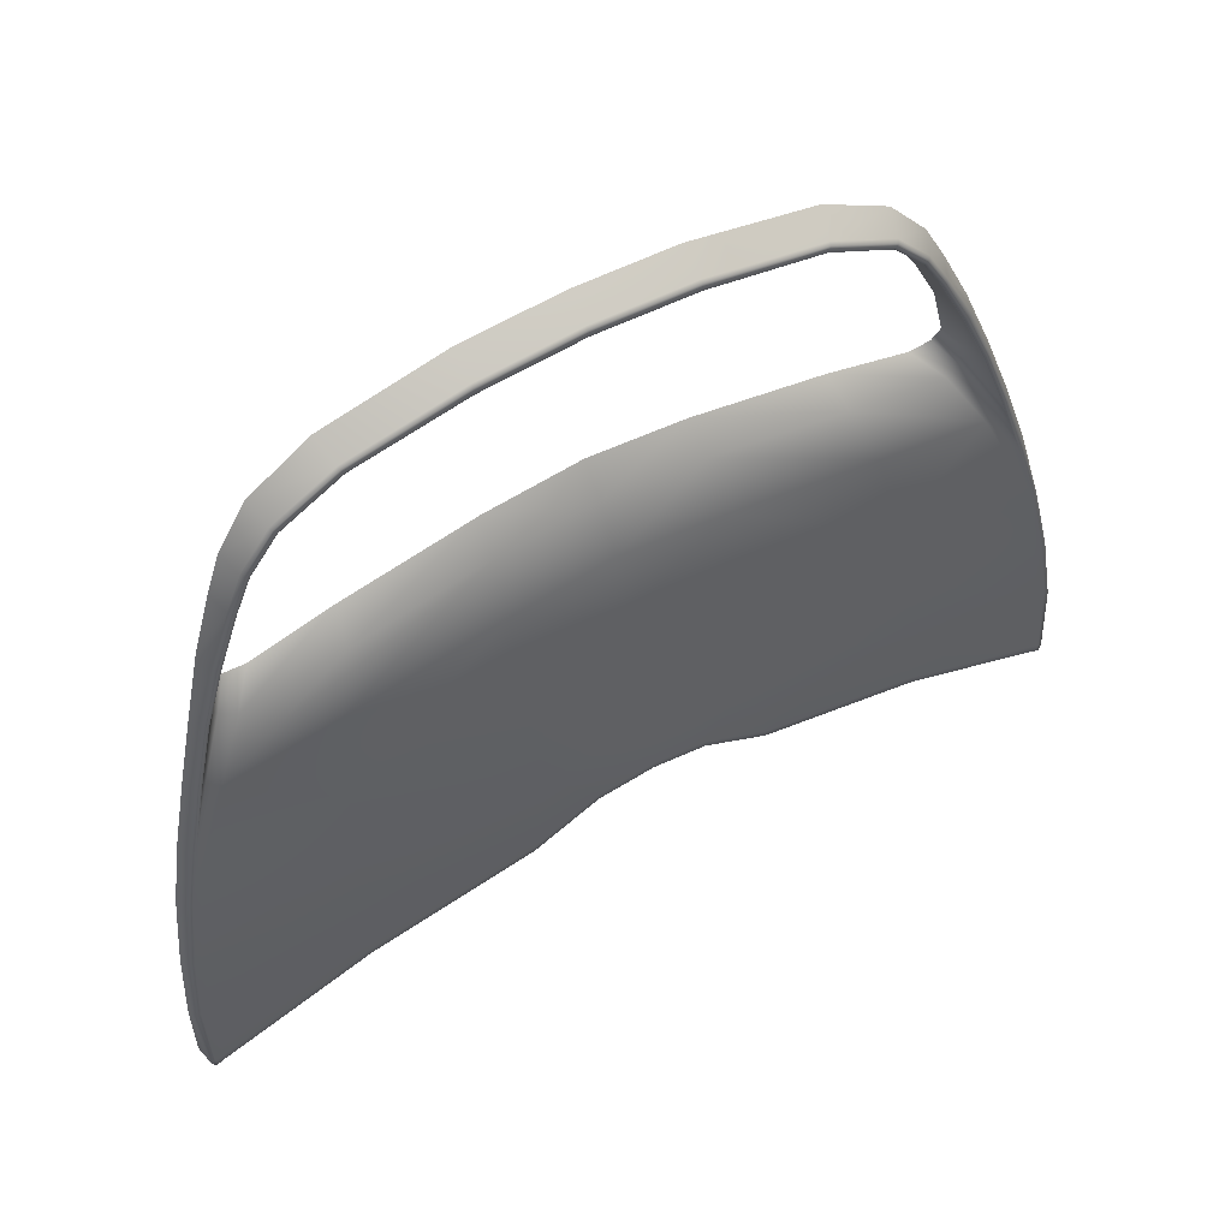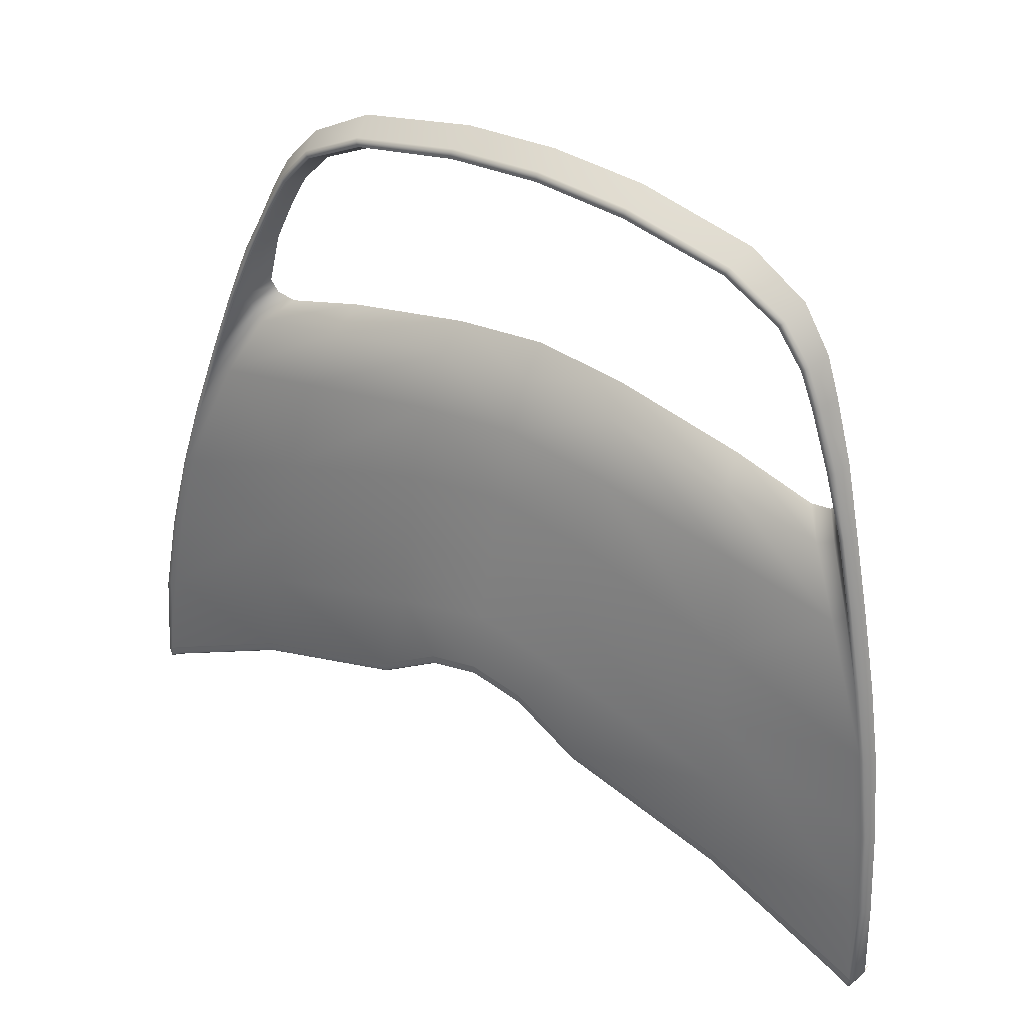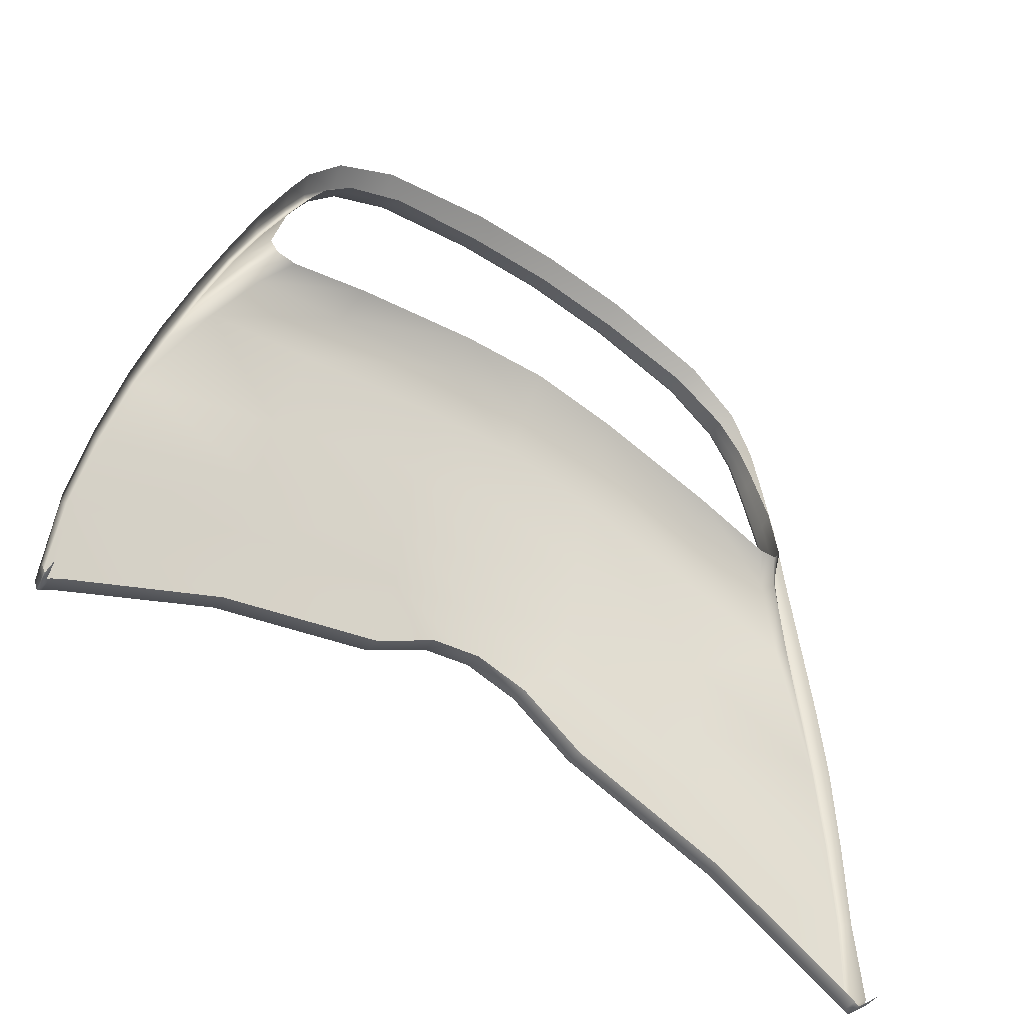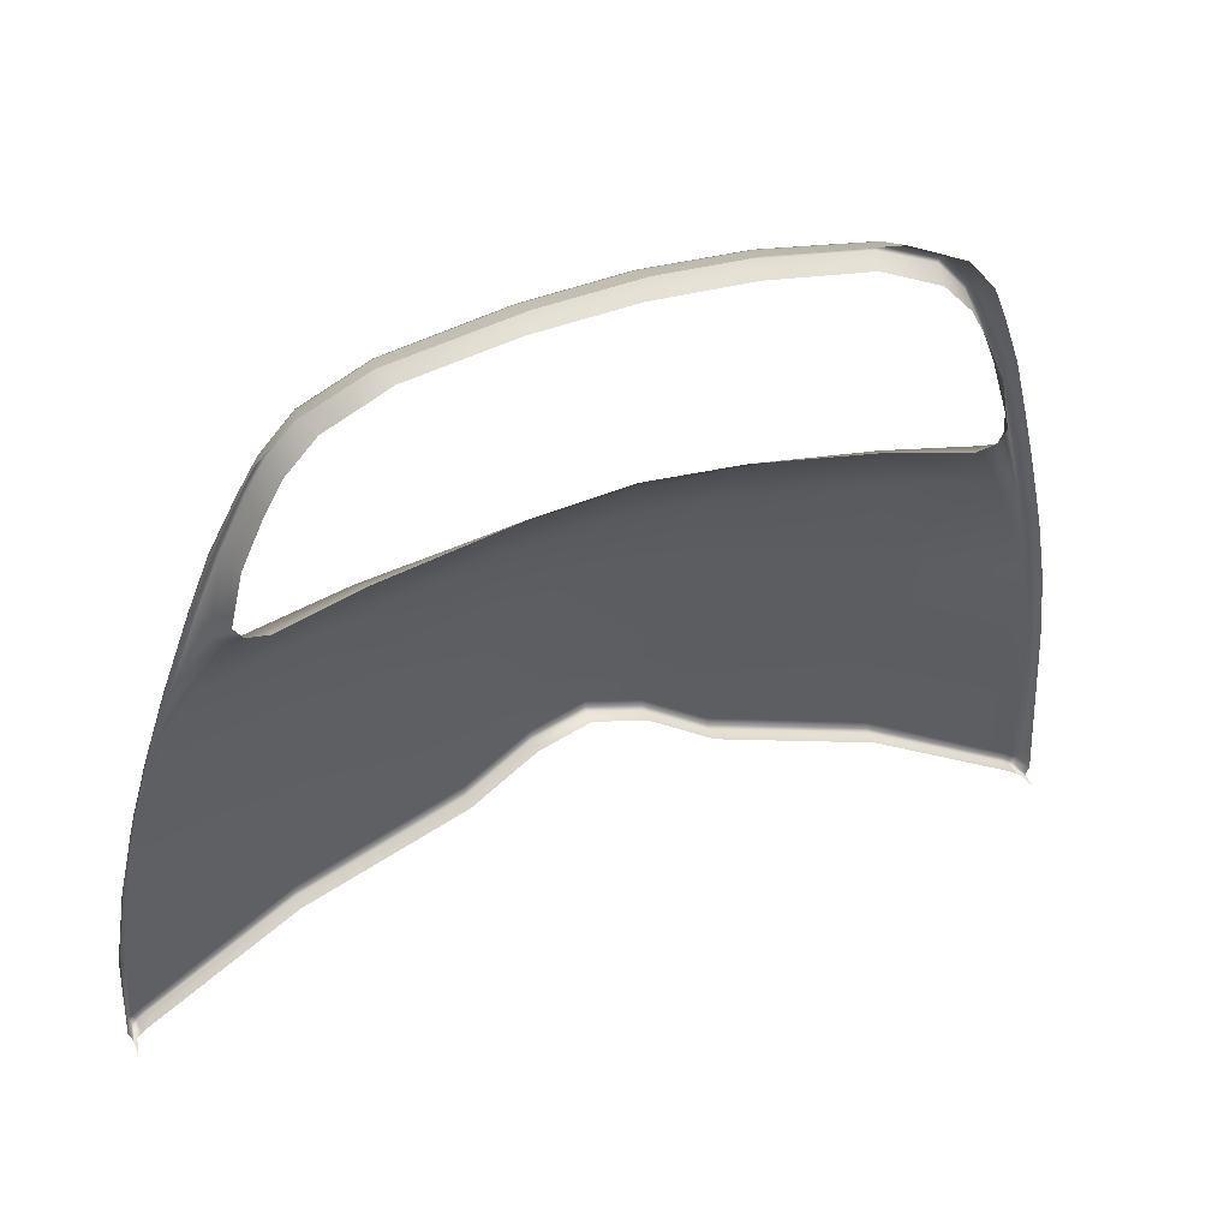
<metadata>
{"format":"obj","ext":"obj","renderer":"f3d","projection":"perspective","resolution":1024,"background":"white","views":[{"elev":61.7,"azim":151.3,"up":"+Z"},{"elev":39.2,"azim":-146.3,"up":"+Z"},{"elev":-51.2,"azim":-37.2,"up":"+Z"},{"elev":41.0,"azim":-22.1,"up":"+Z"}]}
</metadata>
<code>
g model_car_85_body_hood_LOD1
v -0.3456 0.8341 1.225
v -0.1346 0.8312 1.294
v -0.1322 0.8049 1.394
v -0.3279 0.8062 1.353
v -0.4708 0.8034 1.319
v -0.5308 0.8325 1.152
v -0.1278 0.7701 1.462
v -3.576e-07 0.8019 1.409
v -3.576e-07 0.7675 1.472
v -0.1221 0.7348 1.495
v -3.576e-07 0.7334 1.508
v -0.2999 0.7763 1.432
v -0.2915 0.7377 1.46
v -0.4264 0.7754 1.403
v -0.3973 0.7392 1.427
v -0.4244 0.7398 1.431
v -0.4449 0.7664 1.407
v -3.576e-07 0.8293 1.316
v -0.1346 0.8312 1.294
v -3.576e-07 0.8548 1.223
v -0.1339 0.8546 1.198
v -3.576e-07 0.8748 1.145
v -0.1274 0.8732 1.111
v -0.3625 0.8658 1.031
v -0.3551 0.8518 1.124
v -3.576e-07 0.8925 1.07
v -0.07019 0.8891 1.05
v -0.1555 0.8877 0.9901
v -3.576e-07 0.8925 1.058
v -0.07019 0.8891 1.038
v -0.1555 0.8877 0.9784
v -0.3702 0.8799 0.9141
v -0.567 0.8596 0.9227
v -0.3551 0.8518 1.124
v -0.5518 0.8467 1.039
v -0.5713 0.8706 0.7967
v -0.5775 0.8594 0.9158
v -0.5625 0.8468 1.032
v -0.3705 0.8803 0.9017
v -0.5692 0.8469 1.028
v -0.5842 0.8592 0.9115
v -0.5891 0.8464 0.9089
v -0.5753 0.832 1.024
v -0.5876 0.8695 0.7851
v -0.5933 0.8447 0.7856
v -0.5679 0.8718 0.7867
v -0.3706 0.8768 0.8979
v -0.5666 0.8688 0.784
v -0.5666 0.8492 0.784
v -0.3706 0.8572 0.8979
v -0.1555 0.8645 0.9746
v -0.1555 0.8841 0.9746
v -0.5832 0.871 0.7755
v -0.5782 0.8713 0.7793
v -0.5822 0.8698 0.7891
v -0.589 0.8447 0.7757
v -0.5828 0.8679 0.7721
v -0.5886 0.8412 0.7723
v -0.5828 0.8483 0.7721
v -0.5764 0.8487 0.777
v -0.5769 0.8682 0.7766
v -0.5886 0.8216 0.7723
v -0.07019 0.8659 1.034
v -0.07019 0.8855 1.034
v -3.576e-07 0.8694 1.054
v -3.576e-07 0.889 1.054
v -0.1243 0.7436 1.754
v -0.1242 0.7077 1.77
v -0.278 0.7137 1.74
v -0.2688 0.748 1.726
v -3.576e-07 0.7072 1.778
v -3.576e-07 0.7428 1.762
v -0.1243 0.7479 1.752
v -0.2678 0.7521 1.724
v -0.3564 0.7222 1.696
v -0.3482 0.7536 1.684
v -0.3972 0.734 1.645
v -0.3869 0.7597 1.637
v -0.3465 0.7578 1.683
v -0.3843 0.7635 1.636
v -0.4185 0.7429 1.598
v -0.4095 0.7665 1.591
v -0.4486 0.7565 1.522
v -0.4424 0.7781 1.517
v -0.4765 0.7731 1.437
v -0.468 0.7915 1.437
v -0.4367 0.7806 1.517
v -0.4622 0.7915 1.436
v -0.4063 0.77 1.59
v -0.5053 0.7885 1.341
v -0.4954 0.8056 1.344
v -0.4888 0.8047 1.347
v -0.4018 0.7713 1.588
v -0.4321 0.7805 1.516
v -0.4007 0.768 1.587
v -0.4308 0.7772 1.517
v -0.3781 0.7615 1.631
v -0.379 0.7647 1.633
v -0.3406 0.7564 1.677
v -0.3415 0.7595 1.678
v -0.2629 0.7506 1.715
v -0.2643 0.7536 1.717
v -0.1239 0.7469 1.742
v -0.1241 0.7499 1.744
v -3.576e-07 0.7489 1.752
v -3.576e-07 0.746 1.75
v -0.1237 0.7352 1.736
v -3.576e-07 0.7342 1.744
v -0.2588 0.7379 1.712
v -0.337 0.7424 1.672
v -0.3749 0.7461 1.628
v -0.3971 0.7506 1.585
v -3.576e-07 0.747 1.76
v -3.576e-07 0.7224 1.739
v -0.1235 0.7235 1.731
v -0.2547 0.7252 1.708
v -0.3333 0.7284 1.668
v -0.3716 0.7307 1.624
v -0.3934 0.7333 1.582
v -0.4257 0.7567 1.518
v -0.4205 0.7362 1.52
v -0.4359 0.7401 1.447
v -0.4507 0.7677 1.436
v -0.4602 0.7887 1.436
v -0.4881 0.8033 1.347
v -0.4888 0.8047 1.347
v -0.431 0.74 1.44
v -0.4498 0.7696 1.42
v -0.4881 0.8033 1.347
v -0.4849 0.7975 1.328
v -0.5178 0.8197 1.243
v -0.5414 0.8329 1.146
v -0.5478 0.8333 1.142
v -0.5178 0.8197 1.243
v -0.524 0.8203 1.24
v -0.5478 0.8333 1.142
v -0.5558 0.8155 1.138
v -0.524 0.8203 1.24
v -0.5334 0.8027 1.237
v -0.5178 0.8197 1.243
v -0.4849 0.7975 1.328
v -0.4881 0.8033 1.347
v -0.4888 0.8047 1.347
v -0.4849 0.7975 1.328
v -0.5178 0.8197 1.243
v -0.4708 0.8034 1.319
v 0.3456 0.8341 1.225
v 0.3279 0.8062 1.353
v 0.1322 0.8049 1.394
v 0.1346 0.8312 1.294
v 0.4708 0.8034 1.319
v 0.5308 0.8325 1.152
v 0.1278 0.7701 1.462
v -3.576e-07 0.8019 1.409
v -3.576e-07 0.7675 1.472
v 0.1221 0.7348 1.495
v -3.576e-07 0.7334 1.508
v 0.2999 0.7763 1.432
v 0.2915 0.7377 1.46
v 0.4264 0.7754 1.403
v 0.3973 0.7392 1.427
v 0.4244 0.7398 1.431
v 0.4449 0.7664 1.407
v -3.576e-07 0.8293 1.316
v 0.1346 0.8312 1.294
v -3.576e-07 0.8548 1.223
v 0.1339 0.8546 1.198
v -3.576e-07 0.8748 1.145
v 0.1274 0.8732 1.111
v 0.3625 0.8658 1.031
v 0.3551 0.8518 1.124
v -3.576e-07 0.8925 1.07
v 0.07019 0.8891 1.05
v 0.1555 0.8877 0.9901
v -3.576e-07 0.8925 1.058
v 0.07019 0.8891 1.038
v 0.1555 0.8877 0.9784
v 0.3702 0.8799 0.9141
v 0.567 0.8596 0.9227
v 0.3551 0.8518 1.124
v 0.5518 0.8467 1.039
v 0.5713 0.8706 0.7967
v 0.5775 0.8594 0.9158
v 0.5625 0.8468 1.032
v 0.3705 0.8803 0.9017
v 0.5692 0.8469 1.028
v 0.5842 0.8592 0.9115
v 0.5891 0.8464 0.9089
v 0.5753 0.832 1.024
v 0.5876 0.8695 0.7851
v 0.5933 0.8447 0.7856
v 0.5679 0.8718 0.7867
v 0.3706 0.8768 0.8979
v 0.5666 0.8688 0.784
v 0.5666 0.8492 0.784
v 0.3706 0.8572 0.8979
v 0.1555 0.8645 0.9746
v 0.1555 0.8841 0.9746
v 0.5832 0.871 0.7755
v 0.5782 0.8713 0.7793
v 0.5822 0.8698 0.7891
v 0.589 0.8447 0.7757
v 0.5828 0.8679 0.7721
v 0.5886 0.8412 0.7723
v 0.5828 0.8483 0.7721
v 0.5764 0.8487 0.777
v 0.5769 0.8682 0.7766
v 0.5886 0.8216 0.7723
v 0.07019 0.8659 1.034
v 0.07019 0.8855 1.034
v -3.576e-07 0.8694 1.054
v -3.576e-07 0.889 1.054
v 0.1243 0.7436 1.754
v 0.2688 0.748 1.726
v 0.278 0.7137 1.74
v 0.1242 0.7077 1.77
v -3.576e-07 0.7072 1.778
v -3.576e-07 0.7428 1.762
v 0.1243 0.7479 1.752
v 0.2678 0.7521 1.724
v 0.3564 0.7222 1.696
v 0.3482 0.7536 1.684
v 0.3972 0.734 1.645
v 0.3869 0.7597 1.637
v 0.3465 0.7578 1.683
v 0.3843 0.7635 1.636
v 0.4185 0.7429 1.598
v 0.4095 0.7665 1.591
v 0.4486 0.7565 1.522
v 0.4424 0.7781 1.517
v 0.4765 0.7731 1.437
v 0.468 0.7915 1.437
v 0.4367 0.7806 1.517
v 0.4622 0.7915 1.436
v 0.4063 0.77 1.59
v 0.5053 0.7885 1.341
v 0.4954 0.8056 1.344
v 0.4888 0.8047 1.347
v 0.4018 0.7713 1.588
v 0.4321 0.7805 1.516
v 0.4007 0.768 1.587
v 0.4308 0.7772 1.517
v 0.3781 0.7615 1.631
v 0.379 0.7647 1.633
v 0.3406 0.7564 1.677
v 0.3415 0.7595 1.678
v 0.2629 0.7506 1.715
v 0.2643 0.7536 1.717
v 0.1239 0.7469 1.742
v 0.1241 0.7499 1.744
v -3.576e-07 0.7489 1.752
v -3.576e-07 0.746 1.75
v 0.1237 0.7352 1.736
v -3.576e-07 0.7342 1.744
v 0.2588 0.7379 1.712
v 0.337 0.7424 1.672
v 0.3749 0.7461 1.628
v 0.3971 0.7506 1.585
v -3.576e-07 0.747 1.76
v -3.576e-07 0.7224 1.739
v 0.1235 0.7235 1.731
v 0.2547 0.7252 1.708
v 0.3333 0.7284 1.668
v 0.3716 0.7307 1.624
v 0.3934 0.7333 1.582
v 0.4257 0.7567 1.518
v 0.4205 0.7362 1.52
v 0.4359 0.7401 1.447
v 0.4507 0.7677 1.436
v 0.4602 0.7887 1.436
v 0.4881 0.8033 1.347
v 0.4888 0.8047 1.347
v 0.431 0.74 1.44
v 0.4498 0.7696 1.42
v 0.4881 0.8033 1.347
v 0.4849 0.7975 1.328
v 0.5414 0.8329 1.146
v 0.5478 0.8333 1.142
v 0.5178 0.8197 1.243
v 0.524 0.8203 1.24
v 0.5178 0.8197 1.243
v 0.5558 0.8155 1.138
v 0.5478 0.8333 1.142
v 0.524 0.8203 1.24
v 0.5334 0.8027 1.237
v 0.5178 0.8197 1.243
v 0.4888 0.8047 1.347
v 0.4881 0.8033 1.347
v 0.4849 0.7975 1.328
v 0.4849 0.7975 1.328
v 0.4708 0.8034 1.319
v 0.5178 0.8197 1.243
g model_car_85_body_hood_LOD1_0
f 3 2 1
f 4 3 1
f 5 4 1
f 6 5 1
f 3 4 7
f 8 3 7
f 9 8 7
f 7 10 9
f 10 11 9
f 7 12 10
f 4 12 7
f 12 4 5
f 12 13 10
f 13 12 14
f 14 12 5
f 15 13 14
f 15 14 16
f 14 17 16
f 14 5 17
f 3 8 18
f 19 3 18
f 19 18 20
f 21 19 20
f 21 20 22
f 23 21 22
f 23 24 21
f 24 25 21
f 23 22 26
f 27 23 26
f 27 28 23
f 23 28 24
f 26 29 27
f 29 30 27
f 27 30 28
f 30 31 28
f 28 31 32
f 28 32 24
f 24 32 33
f 34 24 33
f 35 34 33
f 32 36 33
f 35 33 37
f 38 35 37
f 31 39 32
f 38 37 40
f 37 41 40
f 41 42 40
f 42 43 40
f 41 44 42
f 44 41 37
f 44 45 42
f 32 39 46
f 36 32 46
f 46 39 47
f 48 46 47
f 48 47 49
f 47 50 49
f 51 50 47
f 52 51 47
f 47 39 52
f 44 53 45
f 54 53 44
f 55 54 44
f 53 56 45
f 55 44 37
f 56 53 57
f 57 53 54
f 58 56 57
f 57 59 58
f 60 59 57
f 48 49 60
f 61 60 57
f 61 57 54
f 61 48 60
f 59 62 58
f 63 51 52
f 64 63 52
f 65 63 64
f 66 65 64
f 64 30 66
f 30 29 66
f 55 36 54
f 55 37 33
f 36 55 33
f 31 30 64
f 52 31 64
f 39 31 52
f 36 46 54
f 61 54 46
f 48 61 46
f 69 68 67
f 70 69 67
f 68 71 67
f 71 72 67
f 70 67 73
f 67 72 73
f 74 70 73
f 75 69 70
f 76 75 70
f 76 70 74
f 77 75 76
f 78 77 76
f 78 76 79
f 79 76 74
f 80 78 79
f 81 77 78
f 82 81 78
f 82 78 80
f 83 81 82
f 84 83 82
f 85 83 84
f 86 85 84
f 86 84 87
f 88 86 87
f 84 82 89
f 87 84 89
f 89 82 80
f 90 85 86
f 91 90 86
f 91 86 88
f 92 91 88
f 87 89 93
f 94 87 93
f 88 87 94
f 94 93 95
f 96 94 95
f 94 96 88
f 95 93 97
f 93 98 97
f 93 89 98
f 97 98 99
f 98 100 99
f 99 100 101
f 100 102 101
f 101 102 103
f 102 104 103
f 104 105 103
f 105 106 103
f 103 106 107
f 106 108 107
f 103 107 109
f 101 103 109
f 97 99 110
f 101 109 110
f 99 101 110
f 111 97 110
f 95 97 111
f 112 95 111
f 104 73 105
f 73 113 105
f 74 73 104
f 102 74 104
f 107 108 114
f 115 107 114
f 109 107 115
f 116 109 115
f 109 116 117
f 110 109 117
f 111 110 117
f 112 111 118
f 118 111 117
f 119 112 118
f 120 112 119
f 121 120 119
f 120 121 122
f 123 120 122
f 96 120 123
f 96 95 112
f 120 96 112
f 124 96 123
f 96 124 88
f 88 124 125
f 126 88 125
f 122 127 123
f 127 128 123
f 124 123 128
f 129 124 128
f 129 128 17
f 130 129 17
f 16 17 128
f 127 16 128
f 5 130 17
f 132 131 5
f 6 132 5
f 6 35 132
f 34 35 6
f 1 34 6
f 35 38 132
f 132 38 133
f 132 133 134
f 133 135 134
f 38 40 133
f 134 135 91
f 92 134 91
f 1 2 21
f 25 1 21
f 137 136 40
f 43 137 40
f 136 137 138
f 90 91 138
f 139 90 138
f 137 139 138
f 89 80 98
f 98 80 100
f 80 79 100
f 100 79 102
f 79 74 102
f 72 113 73
f 142 141 140
f 143 142 140
f 146 145 144
f 149 148 147
f 150 149 147
f 148 151 147
f 151 152 147
f 148 149 153
f 149 154 153
f 154 155 153
f 156 153 155
f 157 156 155
f 158 153 156
f 158 148 153
f 148 158 151
f 159 158 156
f 158 159 160
f 158 160 151
f 159 161 160
f 160 161 162
f 163 160 162
f 151 160 163
f 154 149 164
f 149 165 164
f 164 165 166
f 165 167 166
f 166 167 168
f 167 169 168
f 170 169 167
f 171 170 167
f 168 169 172
f 169 173 172
f 174 173 169
f 174 169 170
f 175 172 173
f 176 175 173
f 176 173 174
f 177 176 174
f 177 174 178
f 178 174 170
f 178 170 179
f 170 180 179
f 180 181 179
f 182 178 179
f 179 181 183
f 181 184 183
f 185 177 178
f 183 184 186
f 187 183 186
f 188 187 186
f 189 188 186
f 190 187 188
f 187 190 183
f 191 190 188
f 178 182 192
f 185 178 192
f 185 192 193
f 192 194 193
f 193 194 195
f 196 193 195
f 196 197 193
f 197 198 193
f 185 193 198
f 199 190 191
f 199 200 190
f 200 201 190
f 202 199 191
f 190 201 183
f 199 202 203
f 199 203 200
f 202 204 203
f 205 203 204
f 205 206 203
f 195 194 206
f 206 207 203
f 203 207 200
f 194 207 206
f 208 205 204
f 197 209 198
f 209 210 198
f 209 211 210
f 211 212 210
f 176 210 212
f 175 176 212
f 182 201 200
f 201 182 179
f 183 201 179
f 176 177 210
f 177 198 210
f 177 185 198
f 192 182 200
f 200 207 192
f 207 194 192
f 215 214 213
f 216 215 213
f 217 216 213
f 218 217 213
f 213 214 219
f 218 213 219
f 214 220 219
f 215 221 214
f 221 222 214
f 214 222 220
f 221 223 222
f 223 224 222
f 222 224 225
f 222 225 220
f 224 226 225
f 223 227 224
f 227 228 224
f 224 228 226
f 227 229 228
f 229 230 228
f 229 231 230
f 231 232 230
f 230 232 233
f 232 234 233
f 230 233 235
f 228 230 235
f 228 235 226
f 231 236 232
f 236 237 232
f 232 237 234
f 237 238 234
f 235 233 239
f 233 240 239
f 233 234 240
f 239 240 241
f 240 242 241
f 242 240 234
f 239 241 243
f 244 239 243
f 235 239 244
f 244 243 245
f 246 244 245
f 246 245 247
f 248 246 247
f 248 247 249
f 250 248 249
f 251 250 249
f 252 251 249
f 252 249 253
f 254 252 253
f 249 247 255
f 253 249 255
f 245 243 256
f 247 245 256
f 255 247 256
f 243 257 256
f 243 241 257
f 241 258 257
f 219 250 251
f 259 219 251
f 220 248 250
f 219 220 250
f 254 253 260
f 253 261 260
f 253 255 261
f 255 262 261
f 255 256 263
f 262 255 263
f 256 257 263
f 257 258 264
f 257 264 263
f 258 265 264
f 258 266 265
f 266 267 265
f 267 266 268
f 266 269 268
f 266 242 269
f 242 266 258
f 241 242 258
f 242 270 269
f 270 242 234
f 270 234 271
f 234 272 271
f 273 268 269
f 274 273 269
f 269 270 274
f 270 275 274
f 274 275 163
f 275 276 163
f 162 273 274
f 163 162 274
f 276 151 163
f 277 152 151
f 181 152 277
f 181 180 152
f 180 147 152
f 184 181 277
f 184 277 278
f 278 277 279
f 280 278 279
f 186 184 278
f 280 279 237
f 279 238 237
f 281 277 151
f 147 171 167
f 150 147 167
f 282 189 186
f 283 282 186
f 282 283 284
f 237 236 284
f 236 285 284
f 285 282 284
f 226 235 244
f 226 244 246
f 225 226 246
f 225 246 248
f 220 225 248
f 259 218 219
f 288 287 286
f 289 288 286
f 292 291 290

</code>
